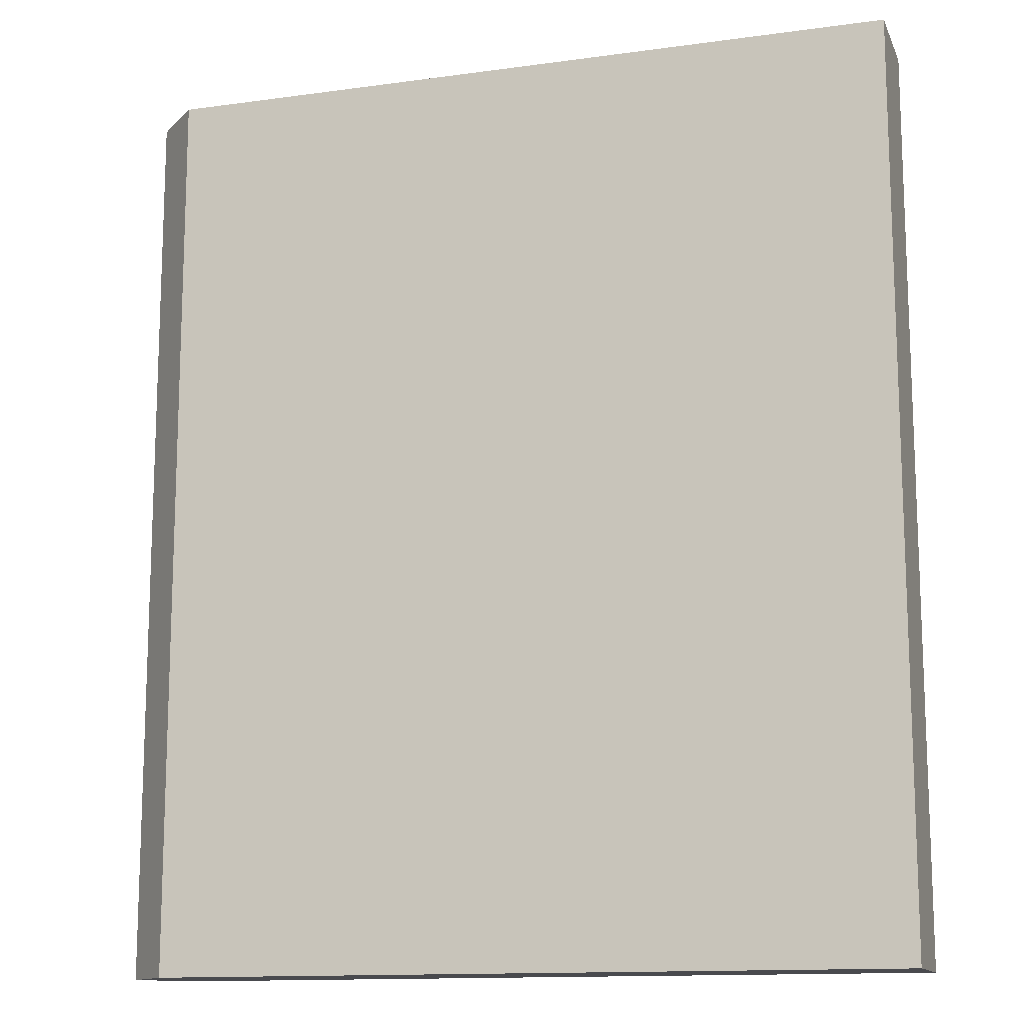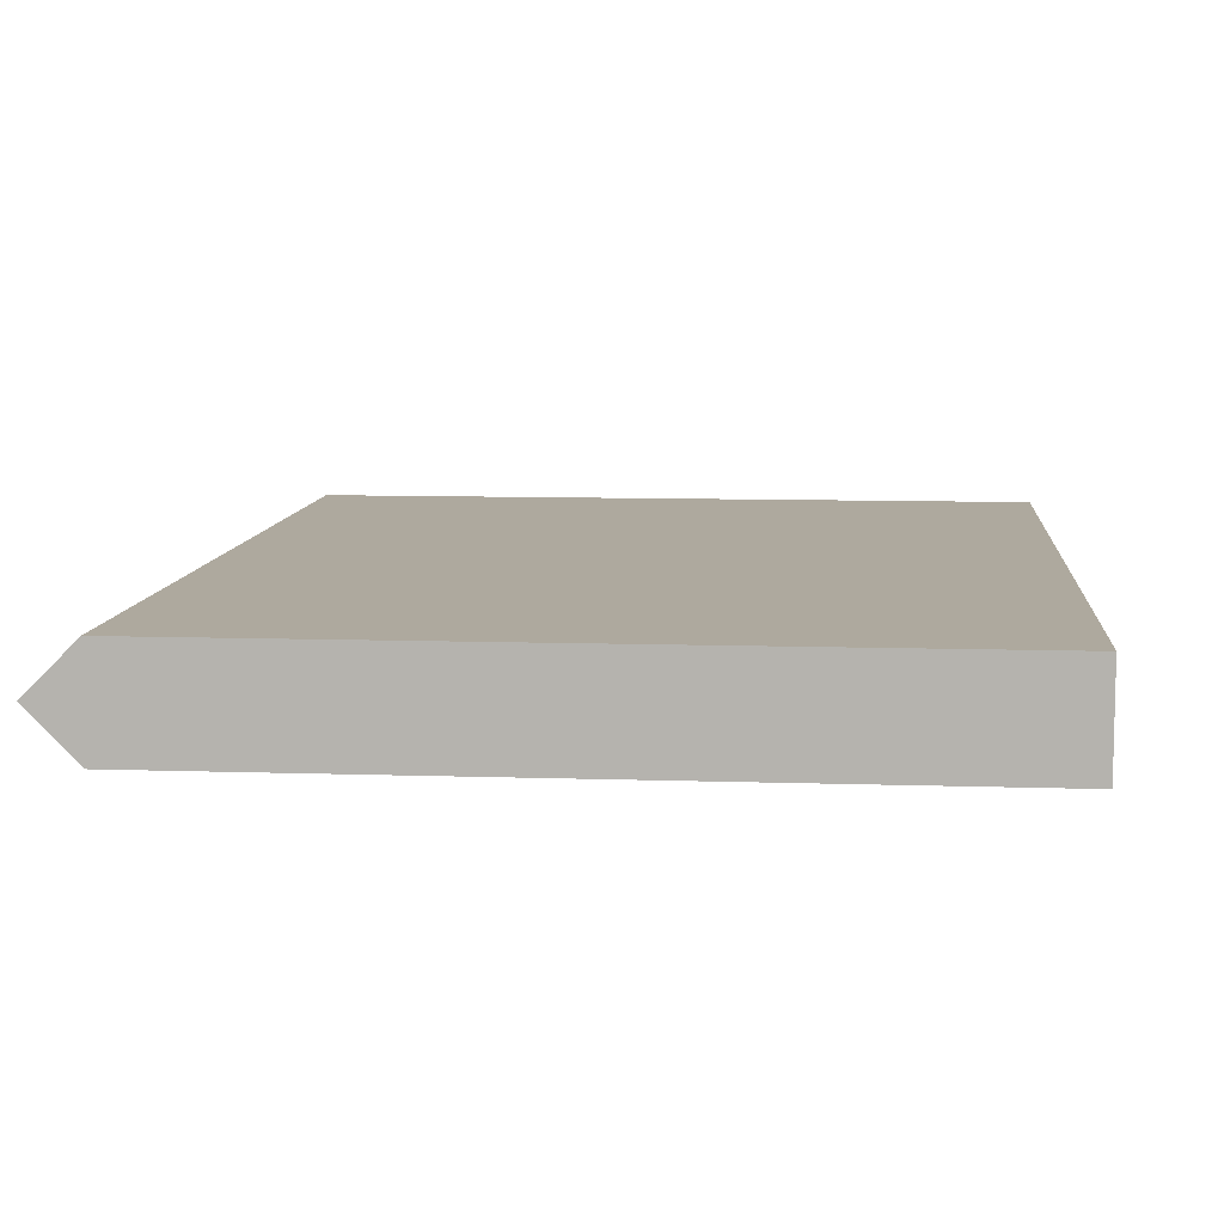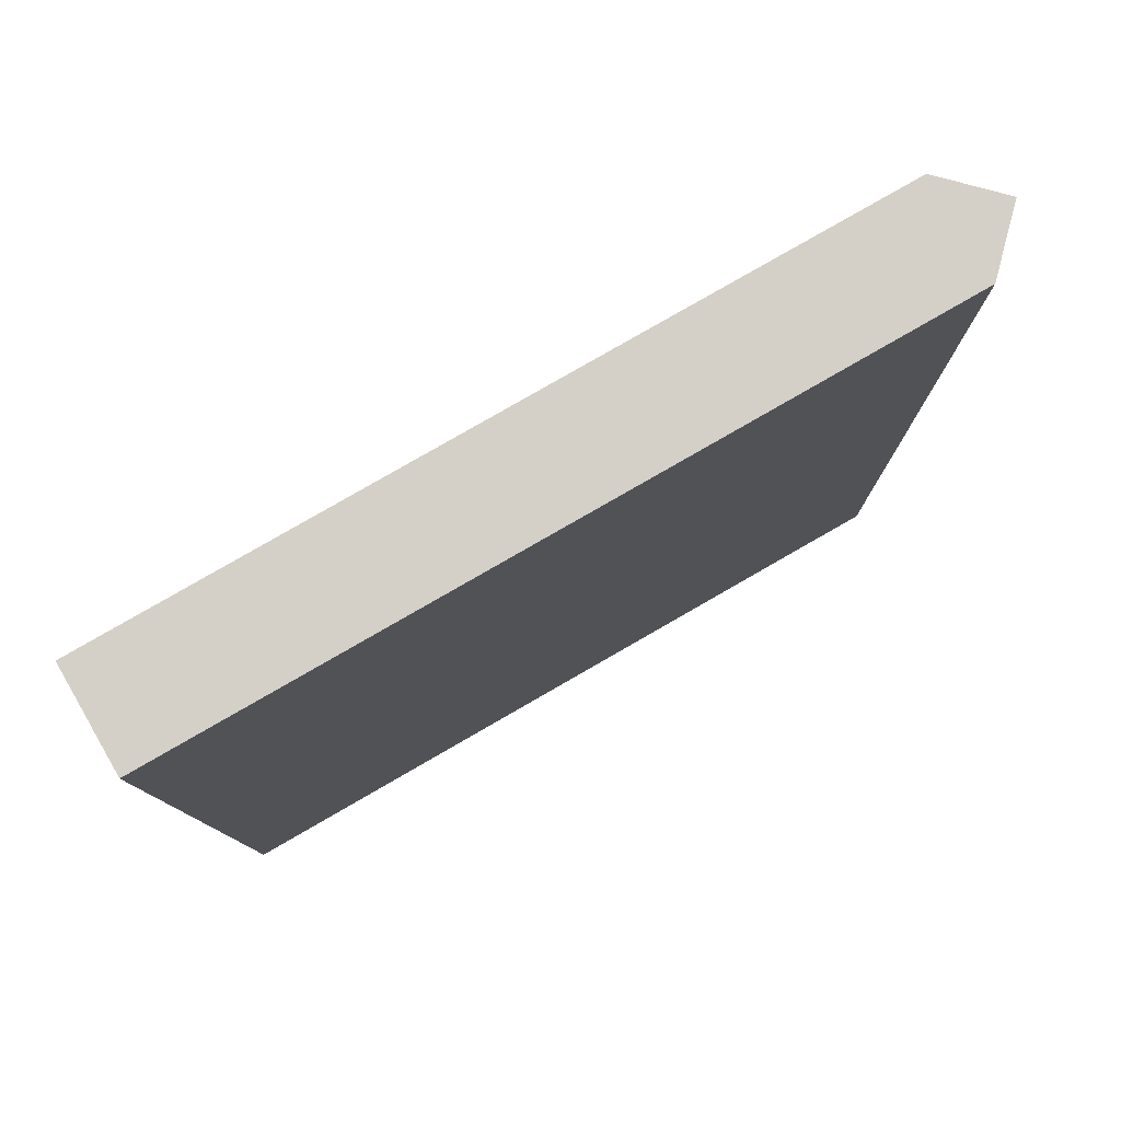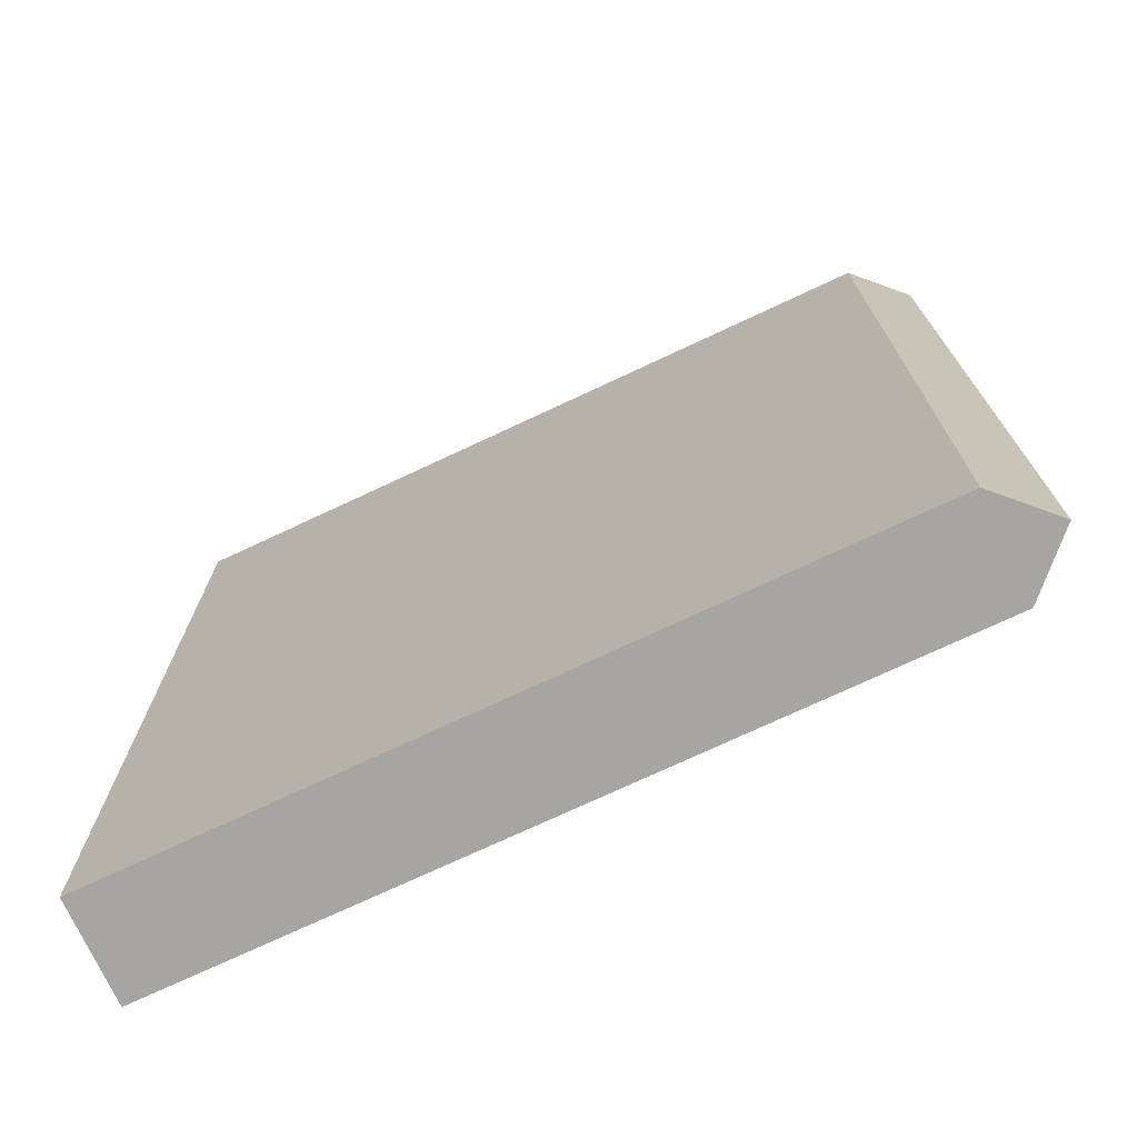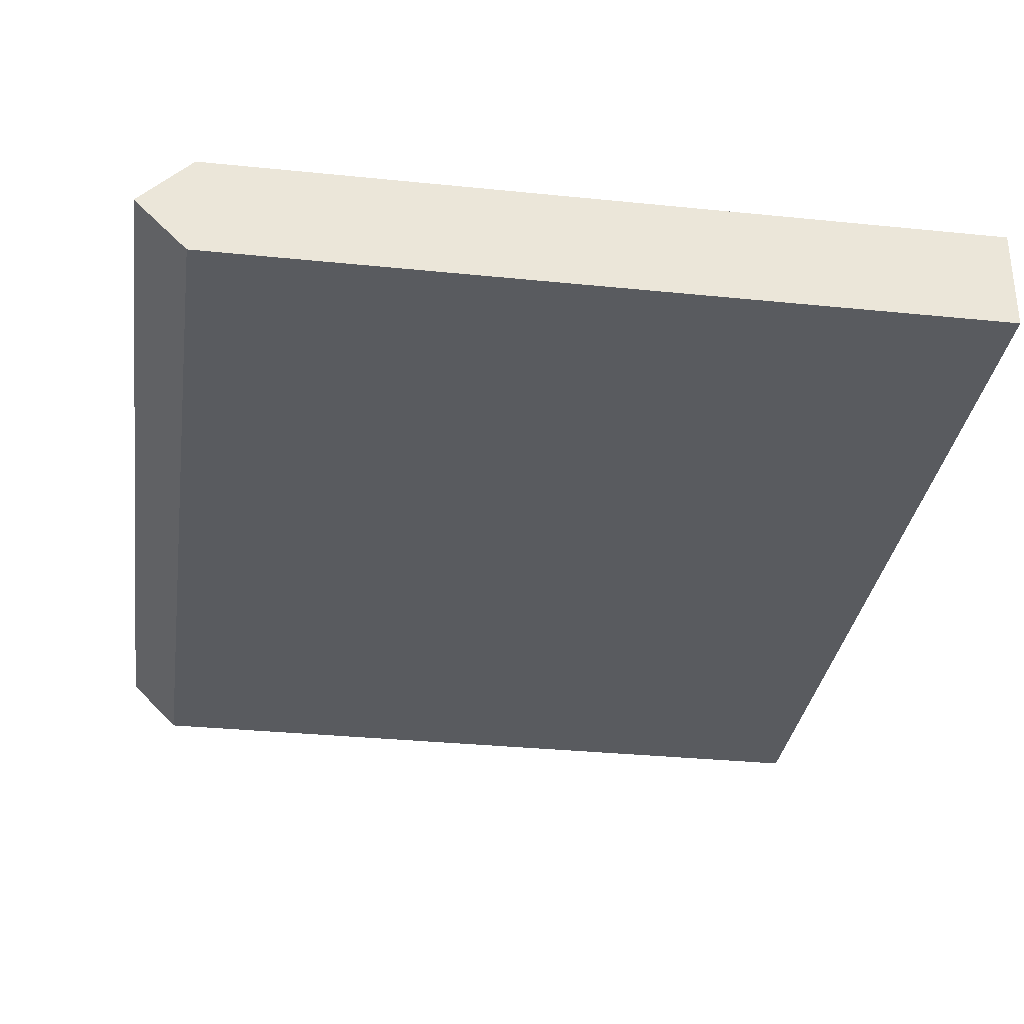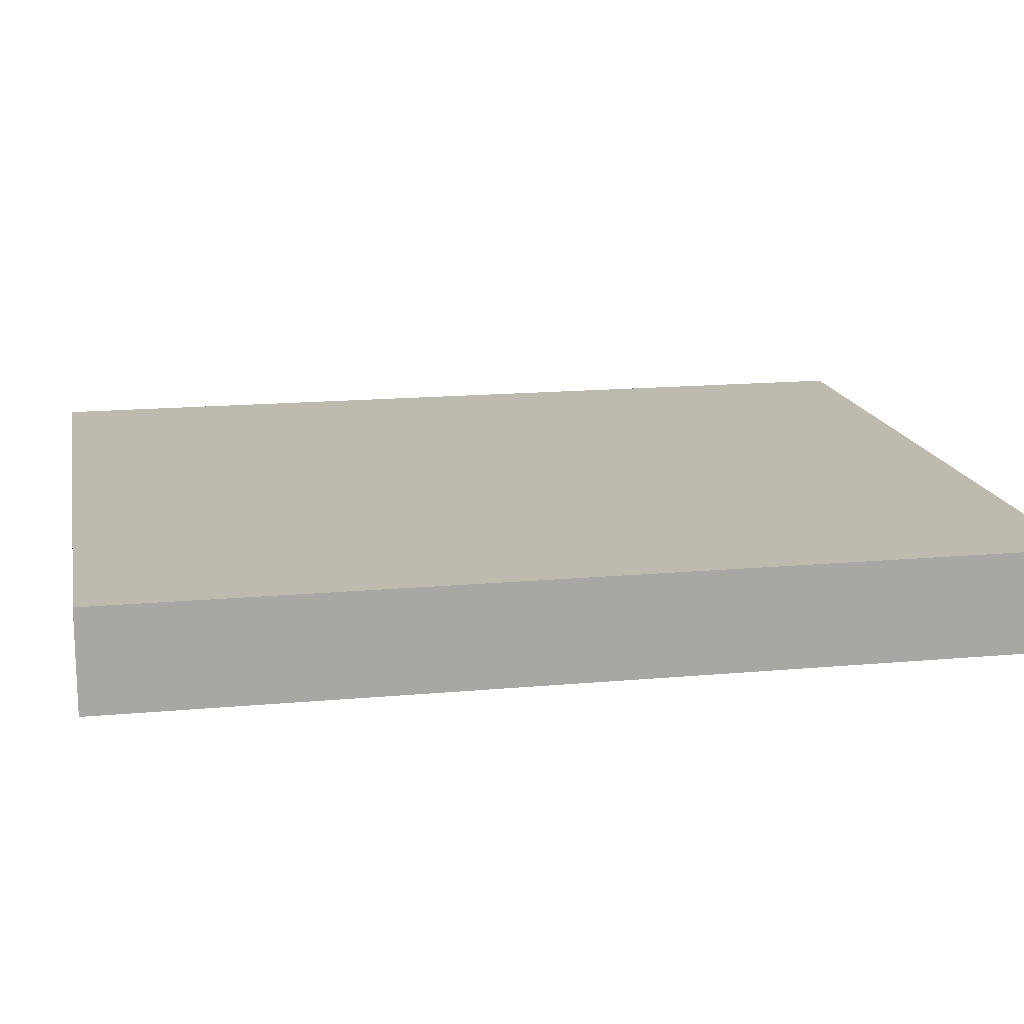
<metadata>
{"format":"obj","ext":"obj","renderer":"f3d","projection":"perspective","resolution":1024,"background":"white","views":[{"elev":-13.4,"azim":17.3,"up":"+Y"},{"elev":9.0,"azim":5.1,"up":"+Z"},{"elev":80.0,"azim":150.1,"up":"+Y"},{"elev":-73.9,"azim":-154.9,"up":"+Y"},{"elev":-32.3,"azim":-8.1,"up":"+Z"},{"elev":15.7,"azim":79.1,"up":"+Z"}]}
</metadata>
<code>
o Cube.009
v 1.25 0 -0.1562
v 1.25 -0 0.1562
v -1.094 -0 0.1562
v -1.25 0 0
v -1.094 0 -0.1562
v 1.25 2.875 -0.1562
v -1.094 2.875 -0.1562
v -1.25 2.875 0
v -1.094 2.875 0.1562
v 1.25 2.875 0.1562
f 1 2 3 4 5
f 6 7 8 9 10
f 1 6 10 2
f 2 10 9 3
f 4 8 7 5
f 6 1 5 7
f 3 9 8 4

</code>
